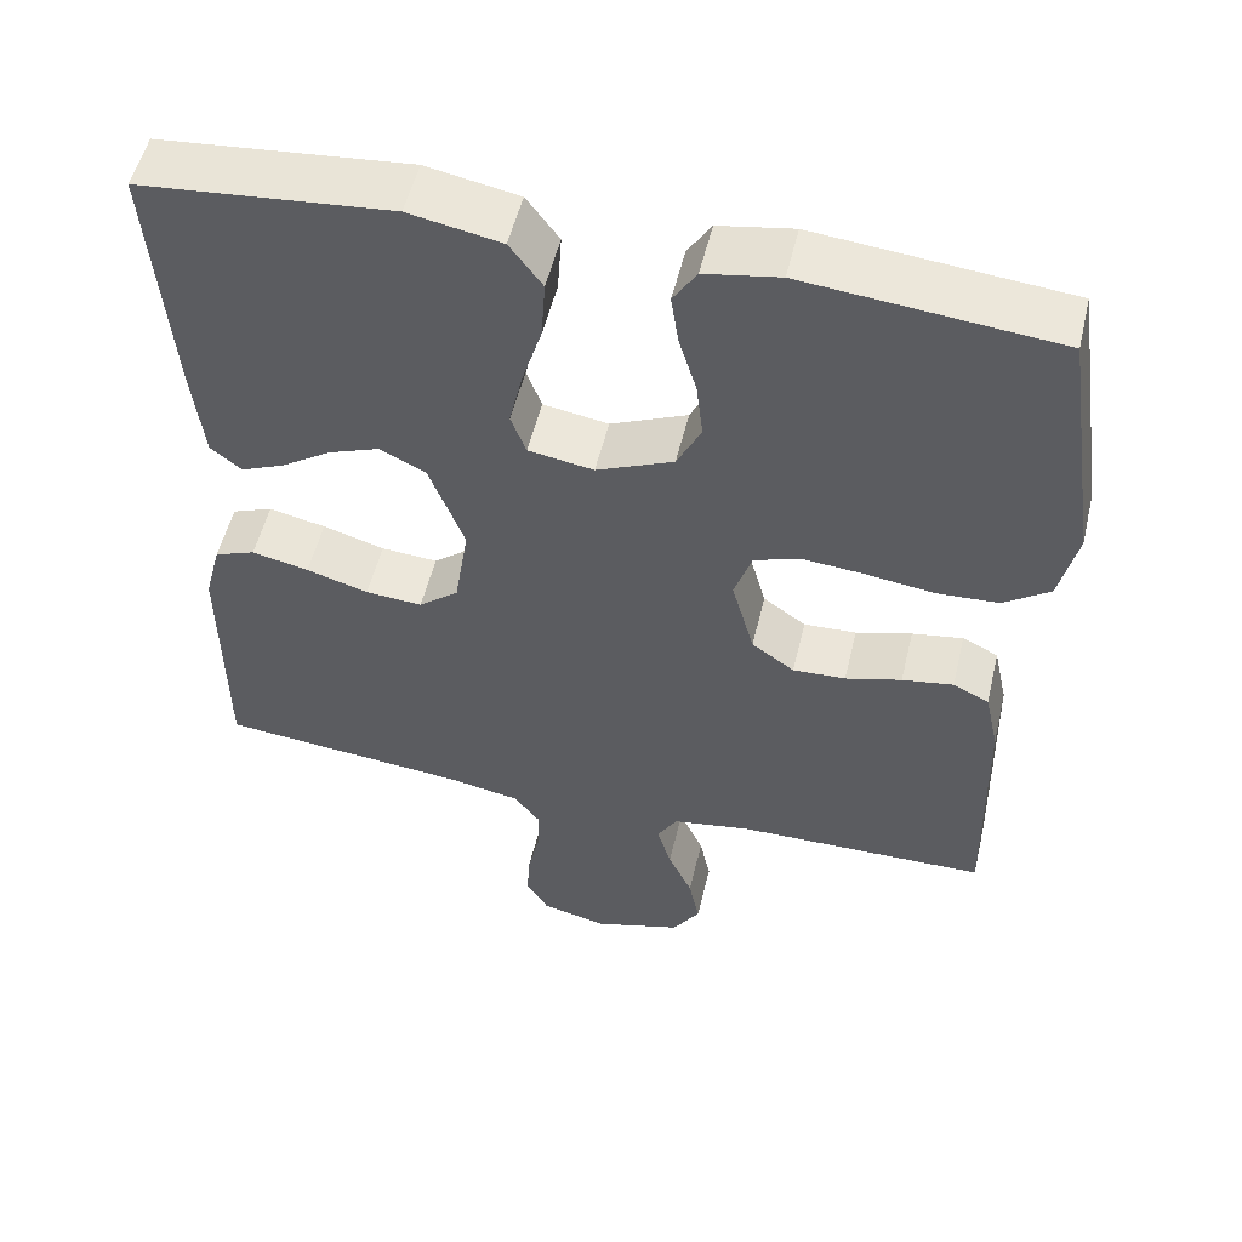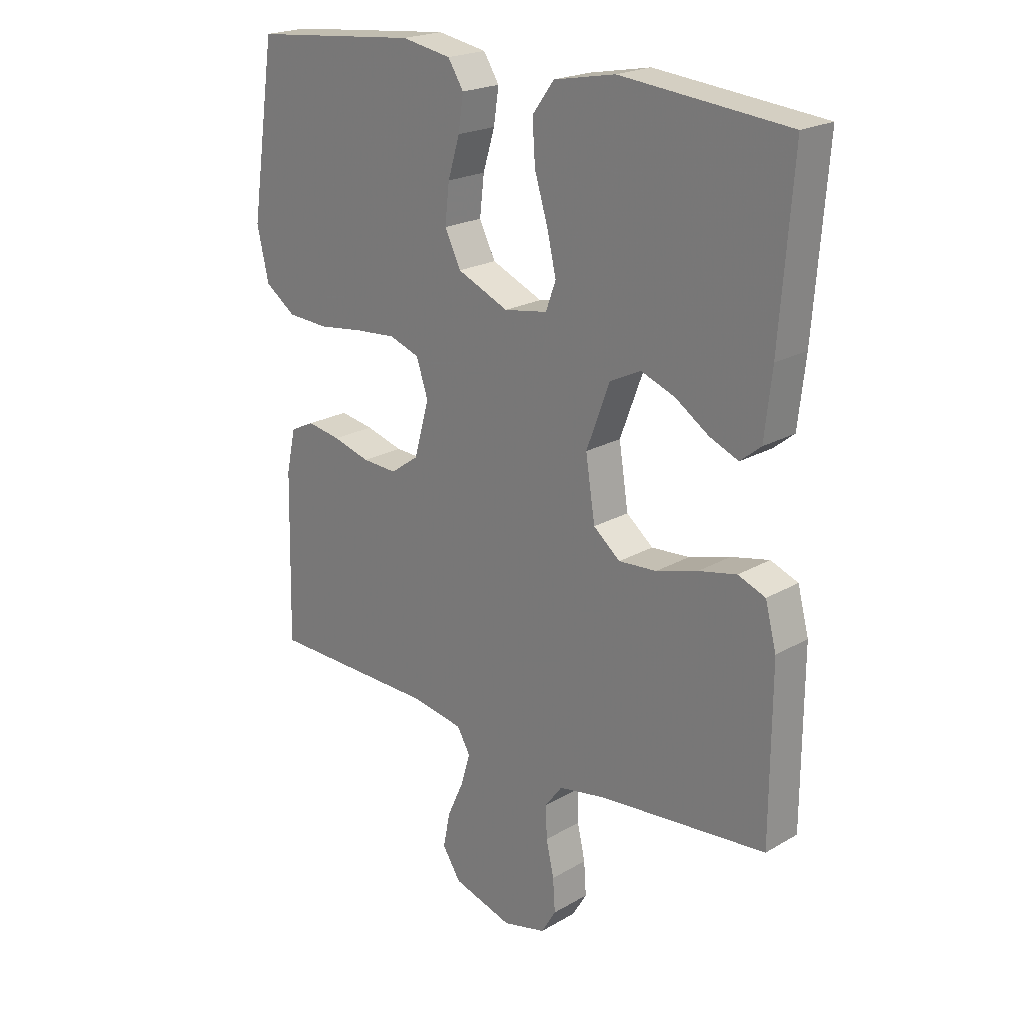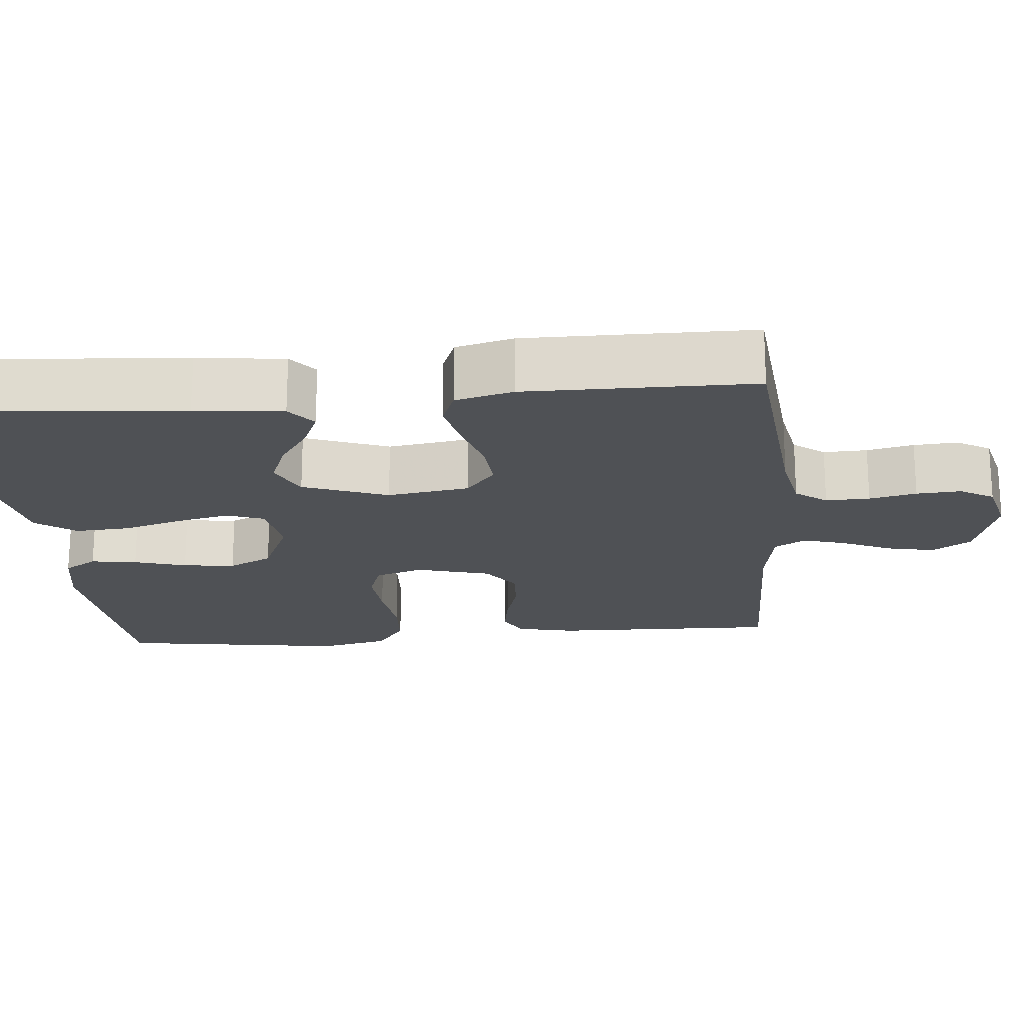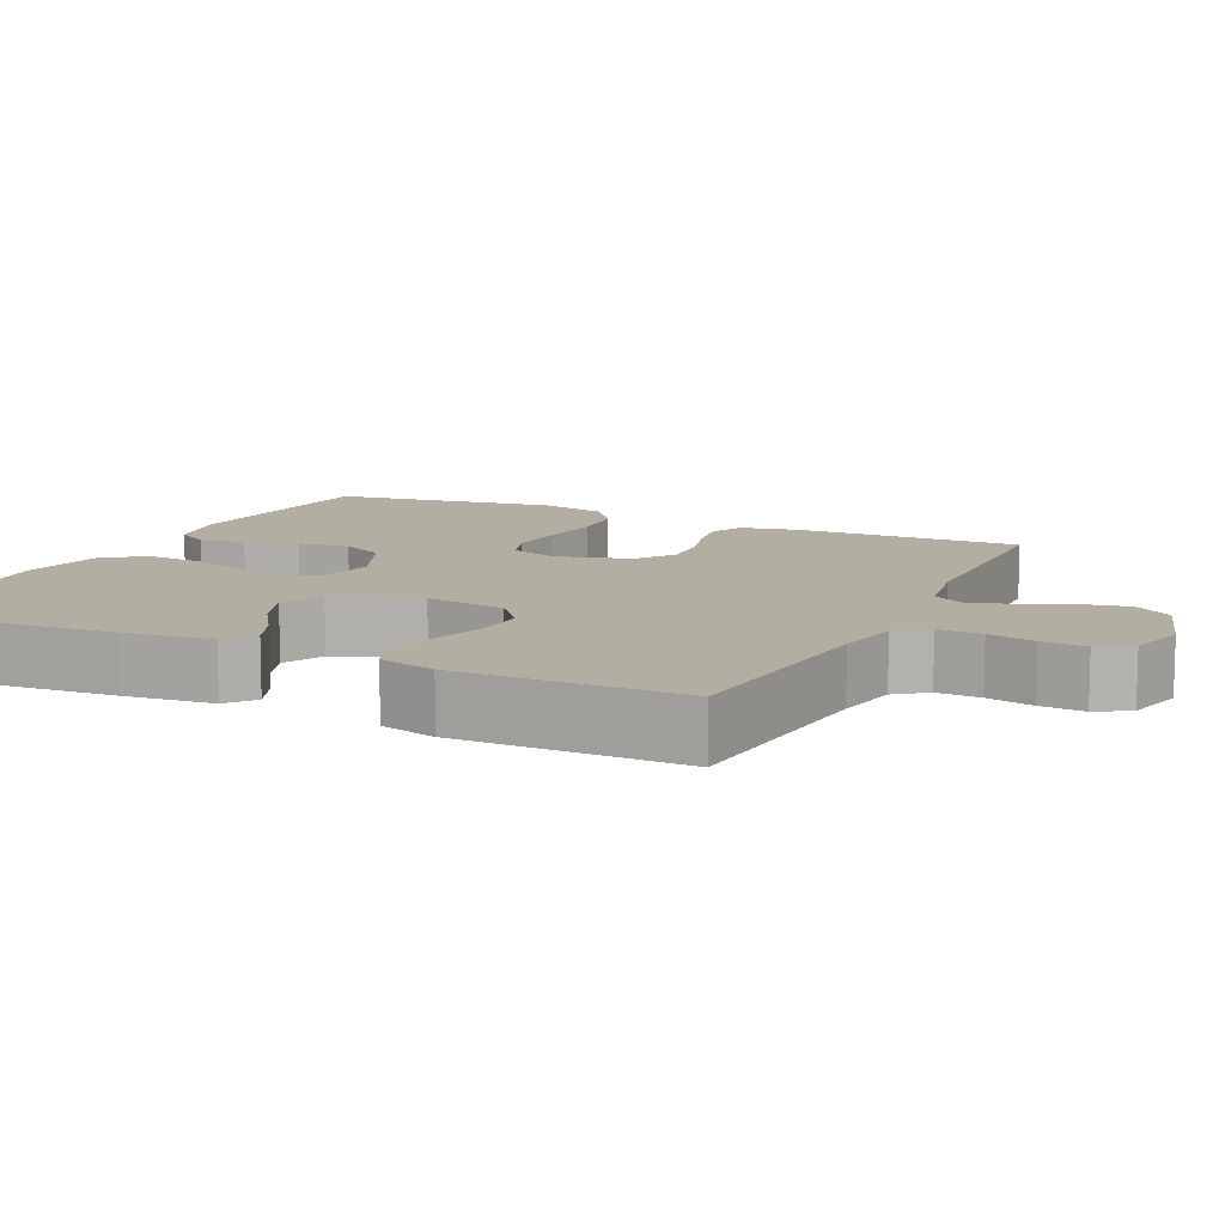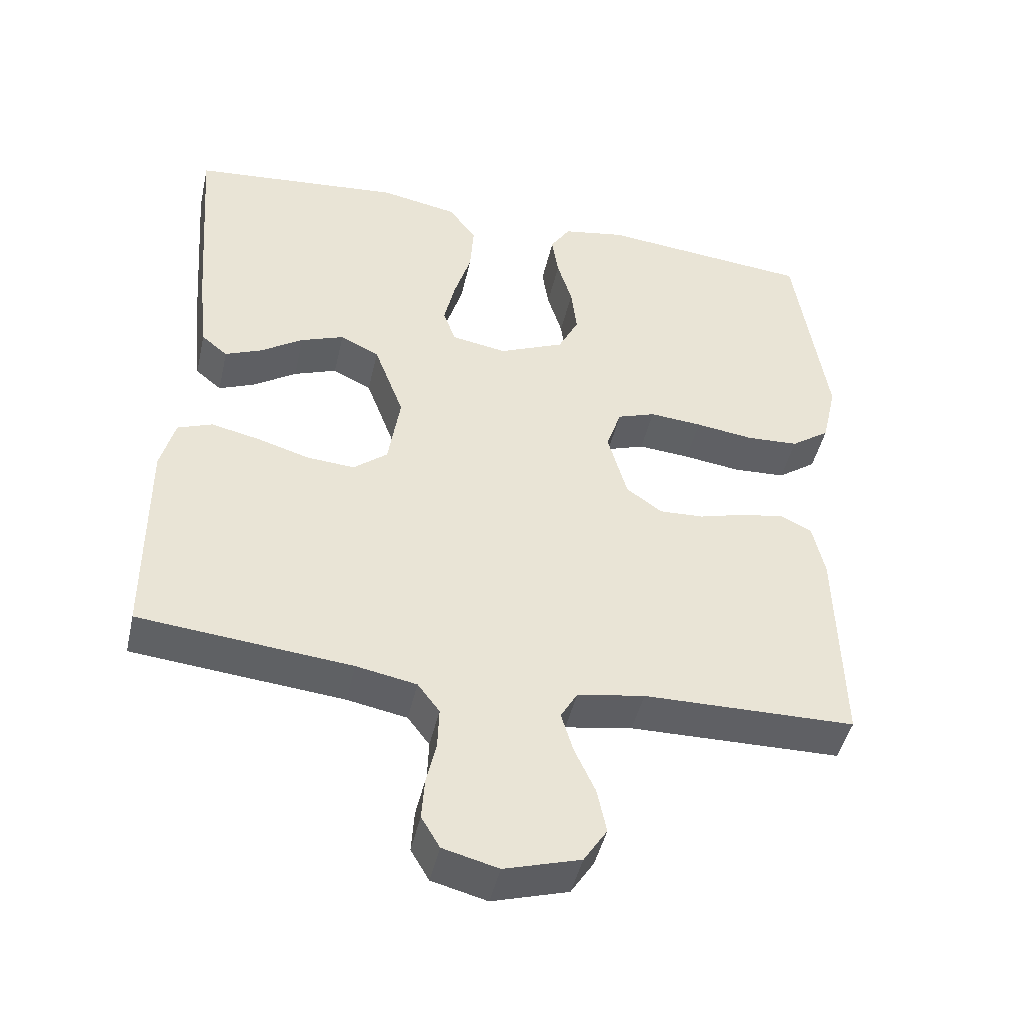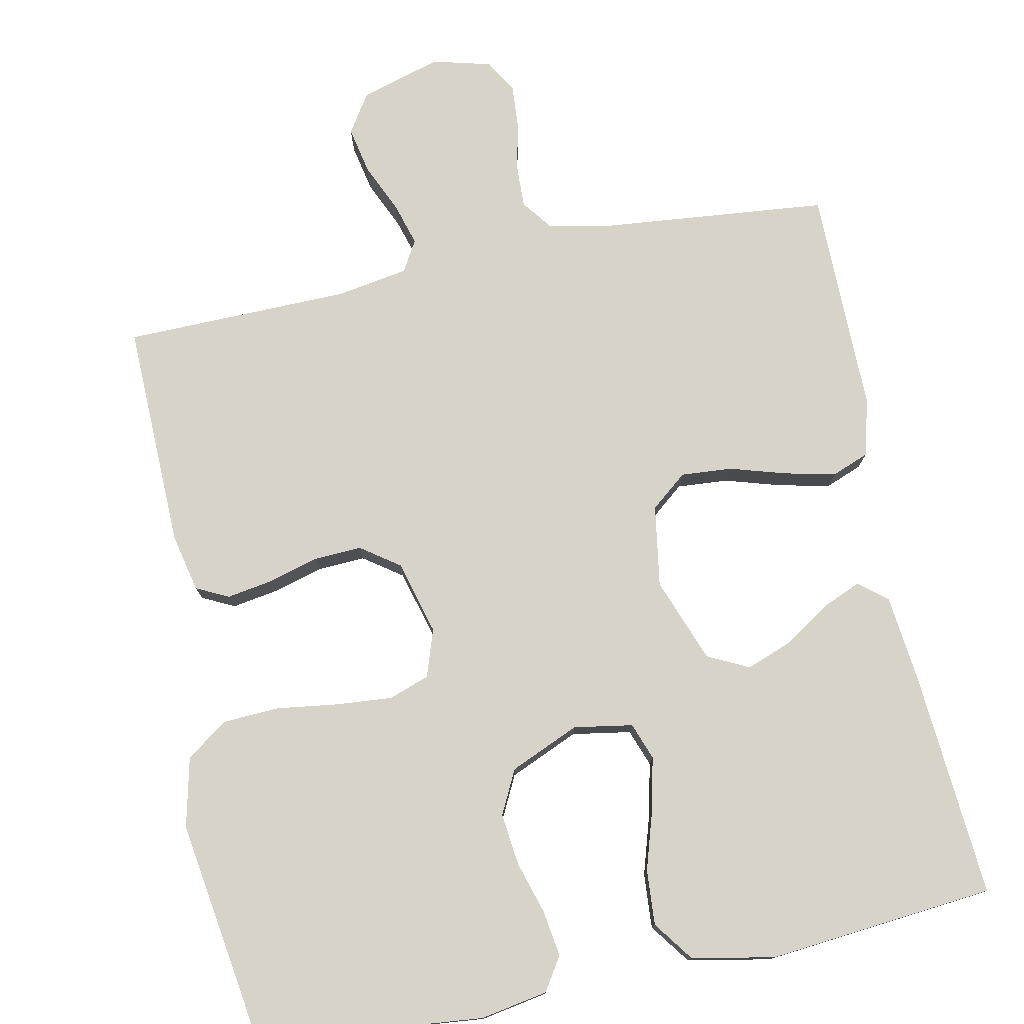
<metadata>
{"format":"obj","ext":"obj","renderer":"f3d","projection":"perspective","resolution":1024,"background":"white","views":[{"elev":53.4,"azim":-166.6,"up":"+Z"},{"elev":21.4,"azim":44.4,"up":"+Z"},{"elev":-19.7,"azim":95.1,"up":"+Y"},{"elev":10.7,"azim":115.4,"up":"+Y"},{"elev":-45.7,"azim":167.3,"up":"+Z"},{"elev":76.9,"azim":-11.5,"up":"+Y"}]}
</metadata>
<code>
v 0.5 0.07 -0.5
v 0.2 0.07 -0.529
v 0.115 0.07 -0.545
v 0.084 0.07 -0.586
v 0.086 0.07 -0.644
v 0.1 0.07 -0.706
v 0.104 0.07 -0.765
v 0.078 0.07 -0.809
v 0 0.07 -0.829
v -0.107 0.07 -0.797
v -0.14 0.07 -0.746
v -0.127 0.07 -0.683
v -0.098 0.07 -0.619
v -0.081 0.07 -0.562
v -0.105 0.07 -0.521
v -0.2 0.07 -0.505
v -0.5 0.07 -0.5
v -0.493 0.07 -0.2
v -0.476 0.07 -0.123
v -0.433 0.07 -0.102
v -0.372 0.07 -0.112
v -0.305 0.07 -0.131
v -0.242 0.07 -0.134
v -0.191 0.07 -0.098
v -0.164 0.07 0
v -0.185 0.07 0.063
v -0.239 0.07 0.082
v -0.313 0.07 0.076
v -0.395 0.07 0.065
v -0.469 0.07 0.069
v -0.524 0.07 0.108
v -0.545 0.07 0.2
v -0.5 0.07 0.5
v -0.2 0.07 0.529
v -0.111 0.07 0.513
v -0.083 0.07 0.469
v -0.092 0.07 0.408
v -0.113 0.07 0.339
v -0.121 0.07 0.27
v -0.092 0.07 0.212
v 0 0.07 0.172
v 0.078 0.07 0.185
v 0.096 0.07 0.234
v 0.08 0.07 0.304
v 0.056 0.07 0.382
v 0.051 0.07 0.455
v 0.09 0.07 0.508
v 0.2 0.07 0.529
v 0.5 0.07 0.5
v 0.477 0.07 0.2
v 0.464 0.07 0.084
v 0.427 0.07 0.054
v 0.375 0.07 0.076
v 0.315 0.07 0.116
v 0.254 0.07 0.139
v 0.199 0.07 0.112
v 0.157 0.07 0
v 0.174 0.07 -0.108
v 0.222 0.07 -0.147
v 0.29 0.07 -0.142
v 0.364 0.07 -0.12
v 0.432 0.07 -0.105
v 0.481 0.07 -0.124
v 0.501 0.07 -0.2
v 0.5 0 -0.5
v 0.2 0 -0.529
v 0.115 0 -0.545
v 0.084 0 -0.586
v 0.086 0 -0.644
v 0.1 0 -0.706
v 0.104 0 -0.765
v 0.078 0 -0.809
v 0 0 -0.829
v -0.107 0 -0.797
v -0.14 0 -0.746
v -0.127 0 -0.683
v -0.098 0 -0.619
v -0.081 0 -0.562
v -0.105 0 -0.521
v -0.2 0 -0.505
v -0.5 0 -0.5
v -0.493 0 -0.2
v -0.476 0 -0.123
v -0.433 0 -0.102
v -0.372 0 -0.112
v -0.305 0 -0.131
v -0.242 0 -0.134
v -0.191 0 -0.098
v -0.164 0 0
v -0.185 0 0.063
v -0.239 0 0.082
v -0.313 0 0.076
v -0.395 0 0.065
v -0.469 0 0.069
v -0.524 0 0.108
v -0.545 0 0.2
v -0.5 0 0.5
v -0.2 0 0.529
v -0.111 0 0.513
v -0.083 0 0.469
v -0.092 0 0.408
v -0.113 0 0.339
v -0.121 0 0.27
v -0.092 0 0.212
v 0 0 0.172
v 0.078 0 0.185
v 0.096 0 0.234
v 0.08 0 0.304
v 0.056 0 0.382
v 0.051 0 0.455
v 0.09 0 0.508
v 0.2 0 0.529
v 0.5 0 0.5
v 0.477 0 0.2
v 0.464 0 0.084
v 0.427 0 0.054
v 0.375 0 0.076
v 0.315 0 0.116
v 0.254 0 0.139
v 0.199 0 0.112
v 0.157 0 0
v 0.174 0 -0.108
v 0.222 0 -0.147
v 0.29 0 -0.142
v 0.364 0 -0.12
v 0.432 0 -0.105
v 0.481 0 -0.124
v 0.501 0 -0.2
f 63 64 1 2
f 60 61 62 63
f 60 63 2 3
f 59 60 3 4
f 58 59 4
f 57 58 4
f 51 52 53 54
f 51 54 55
f 50 51 55
f 49 50 55
f 48 49 55 56
f 44 45 46 47
f 43 44 47 48
f 35 36 37 38
f 35 38 39
f 34 35 39
f 33 34 39
f 32 33 39 40
f 28 29 30 31
f 27 28 31 32
f 26 27 32 40
f 19 20 21 22
f 19 22 23
f 16 17 18 19
f 15 16 19 23
f 14 15 23 24
f 10 11 12 13
f 10 13 14
f 9 10 14
f 5 6 7 8
f 4 5 8 9
f 57 4 9 14
f 43 48 56 57
f 42 43 57 14
f 25 26 40 41
f 25 41 42
f 14 24 25 42
f 66 65 128 127
f 127 126 125 124
f 67 66 127 124
f 68 67 124 123
f 68 123 122
f 68 122 121
f 118 117 116 115
f 119 118 115
f 119 115 114
f 119 114 113
f 120 119 113 112
f 111 110 109 108
f 112 111 108 107
f 102 101 100 99
f 103 102 99
f 103 99 98
f 103 98 97
f 104 103 97 96
f 95 94 93 92
f 96 95 92 91
f 104 96 91 90
f 86 85 84 83
f 87 86 83
f 83 82 81 80
f 87 83 80 79
f 88 87 79 78
f 77 76 75 74
f 78 77 74
f 78 74 73
f 72 71 70 69
f 73 72 69 68
f 78 73 68 121
f 121 120 112 107
f 78 121 107 106
f 105 104 90 89
f 106 105 89
f 106 89 88 78
f 1 65 66 2
f 2 66 67 3
f 3 67 68 4
f 4 68 69 5
f 5 69 70 6
f 6 70 71 7
f 7 71 72 8
f 8 72 73 9
f 9 73 74 10
f 10 74 75 11
f 11 75 76 12
f 12 76 77 13
f 13 77 78 14
f 14 78 79 15
f 15 79 80 16
f 16 80 81 17
f 17 81 82 18
f 18 82 83 19
f 19 83 84 20
f 20 84 85 21
f 21 85 86 22
f 22 86 87 23
f 23 87 88 24
f 24 88 89 25
f 25 89 90 26
f 26 90 91 27
f 27 91 92 28
f 28 92 93 29
f 29 93 94 30
f 30 94 95 31
f 31 95 96 32
f 32 96 97 33
f 33 97 98 34
f 34 98 99 35
f 35 99 100 36
f 36 100 101 37
f 37 101 102 38
f 38 102 103 39
f 39 103 104 40
f 40 104 105 41
f 41 105 106 42
f 42 106 107 43
f 43 107 108 44
f 44 108 109 45
f 45 109 110 46
f 46 110 111 47
f 47 111 112 48
f 48 112 113 49
f 49 113 114 50
f 50 114 115 51
f 51 115 116 52
f 52 116 117 53
f 53 117 118 54
f 54 118 119 55
f 55 119 120 56
f 56 120 121 57
f 57 121 122 58
f 58 122 123 59
f 59 123 124 60
f 60 124 125 61
f 61 125 126 62
f 62 126 127 63
f 63 127 128 64
f 64 128 65 1

</code>
